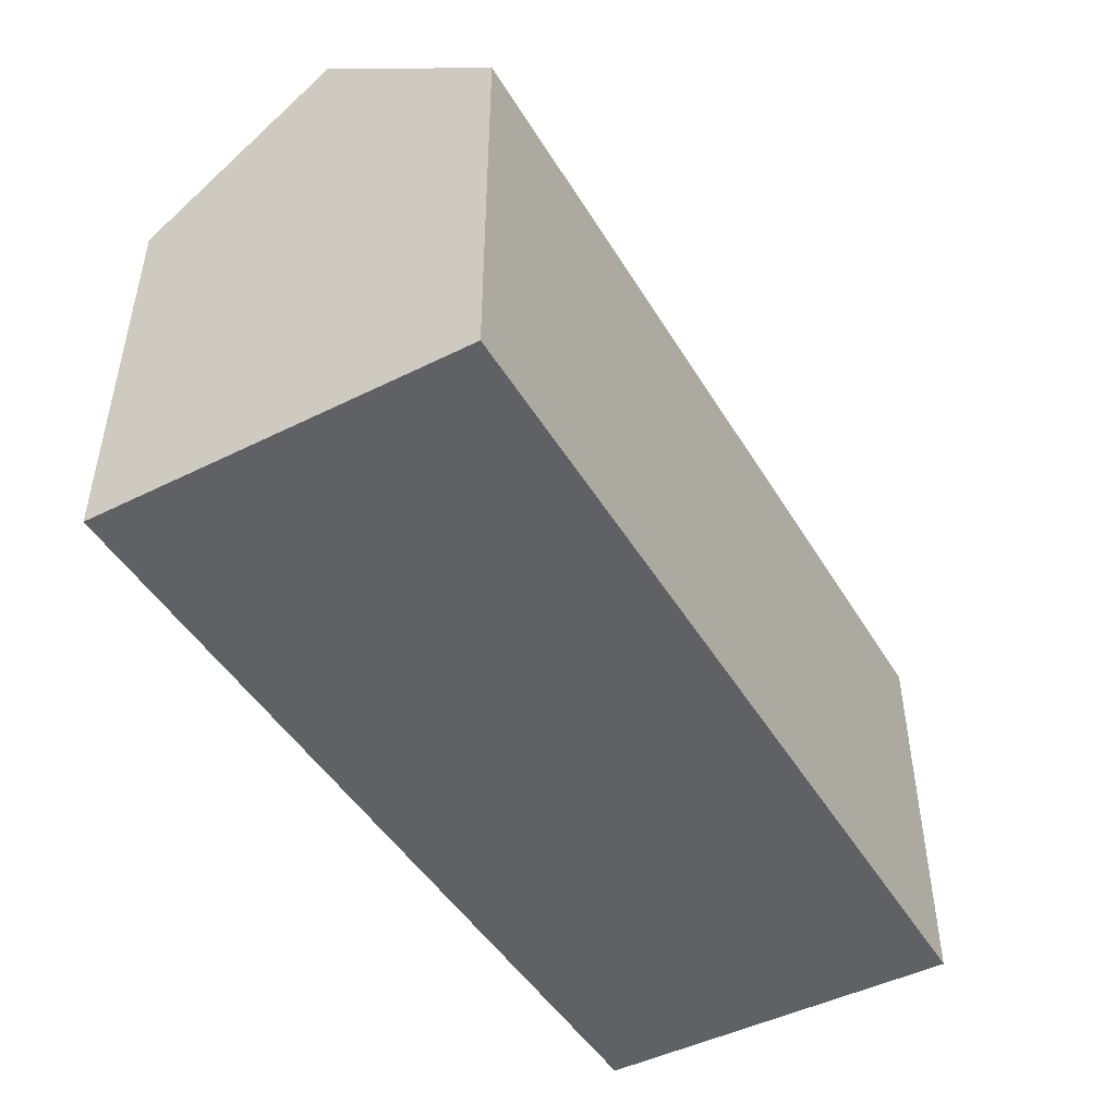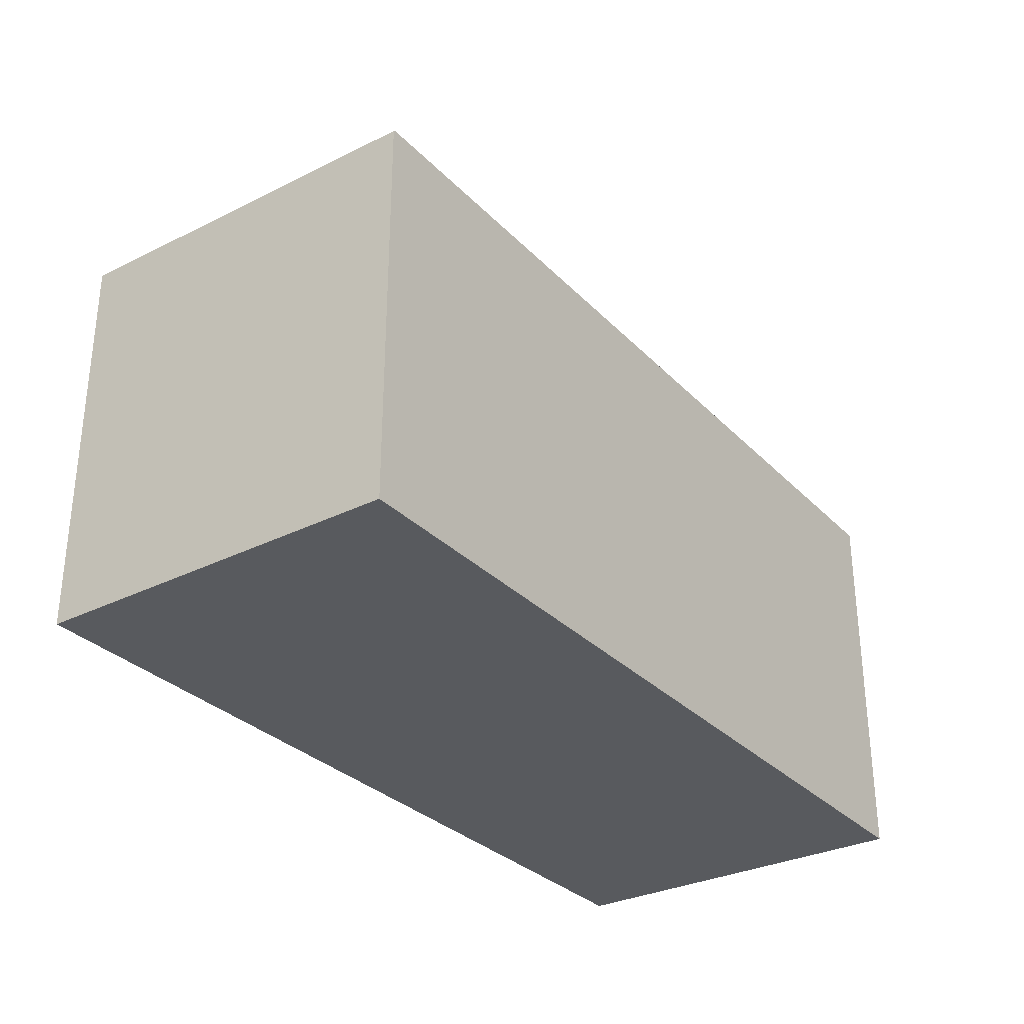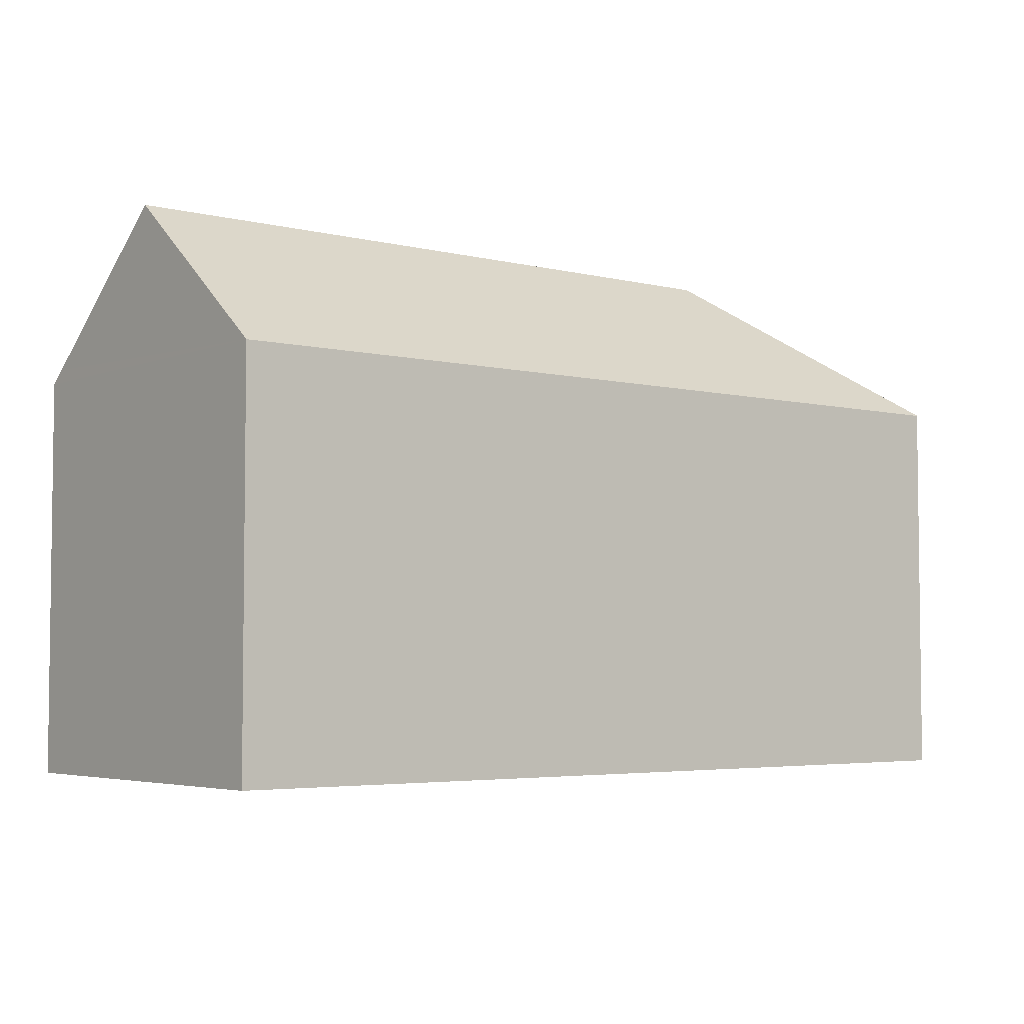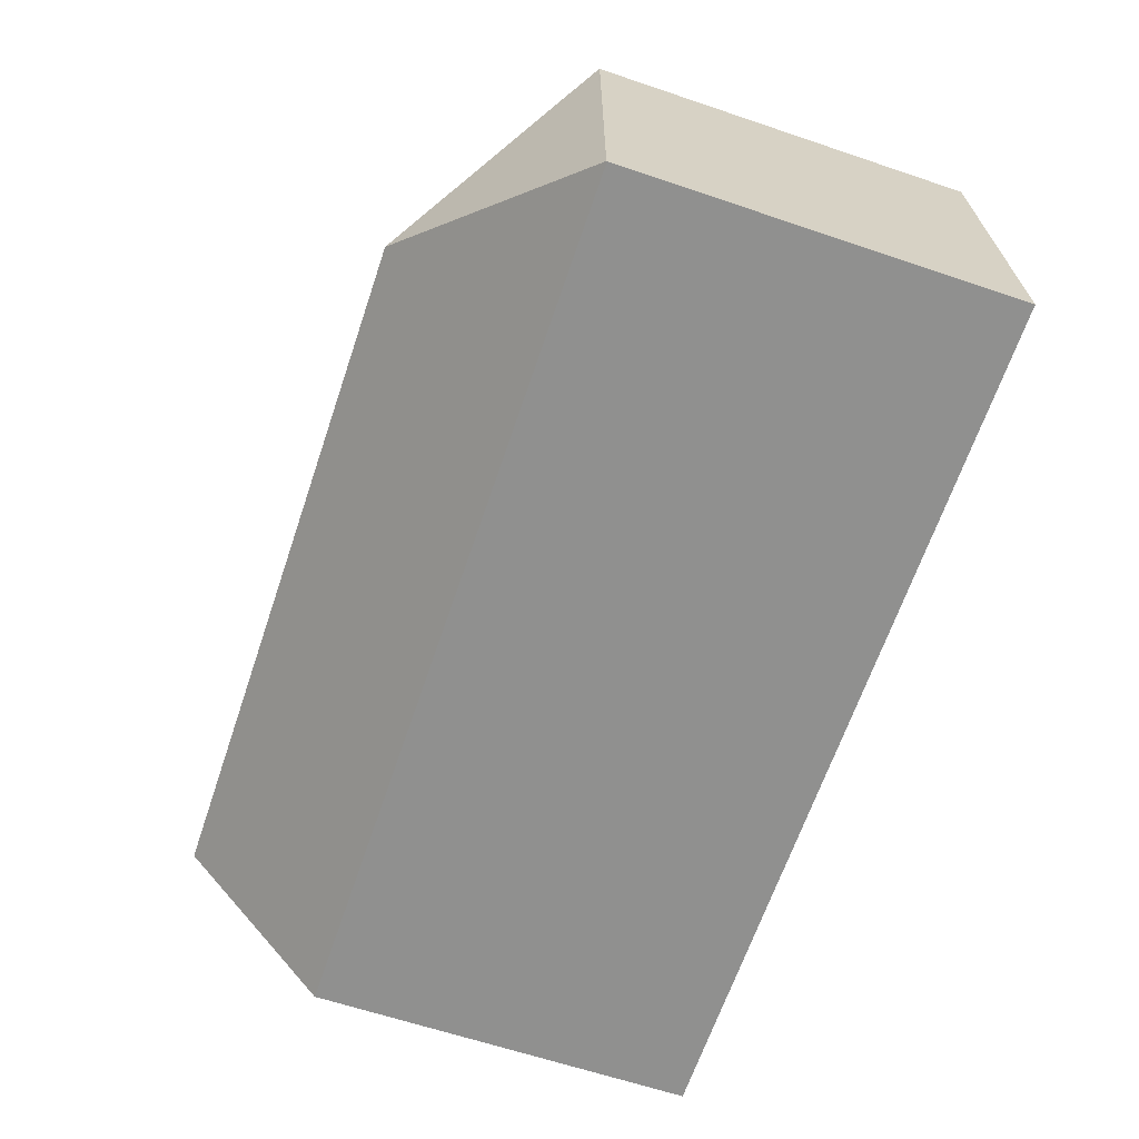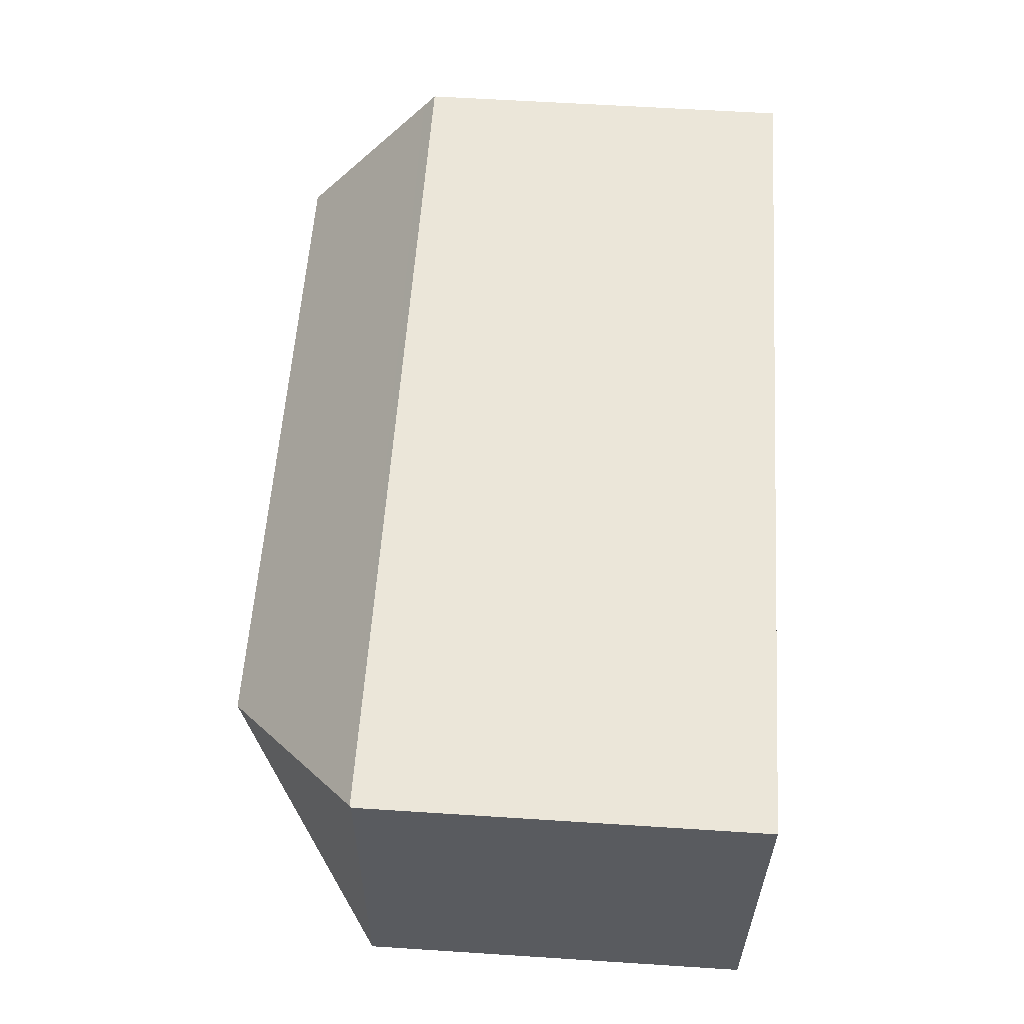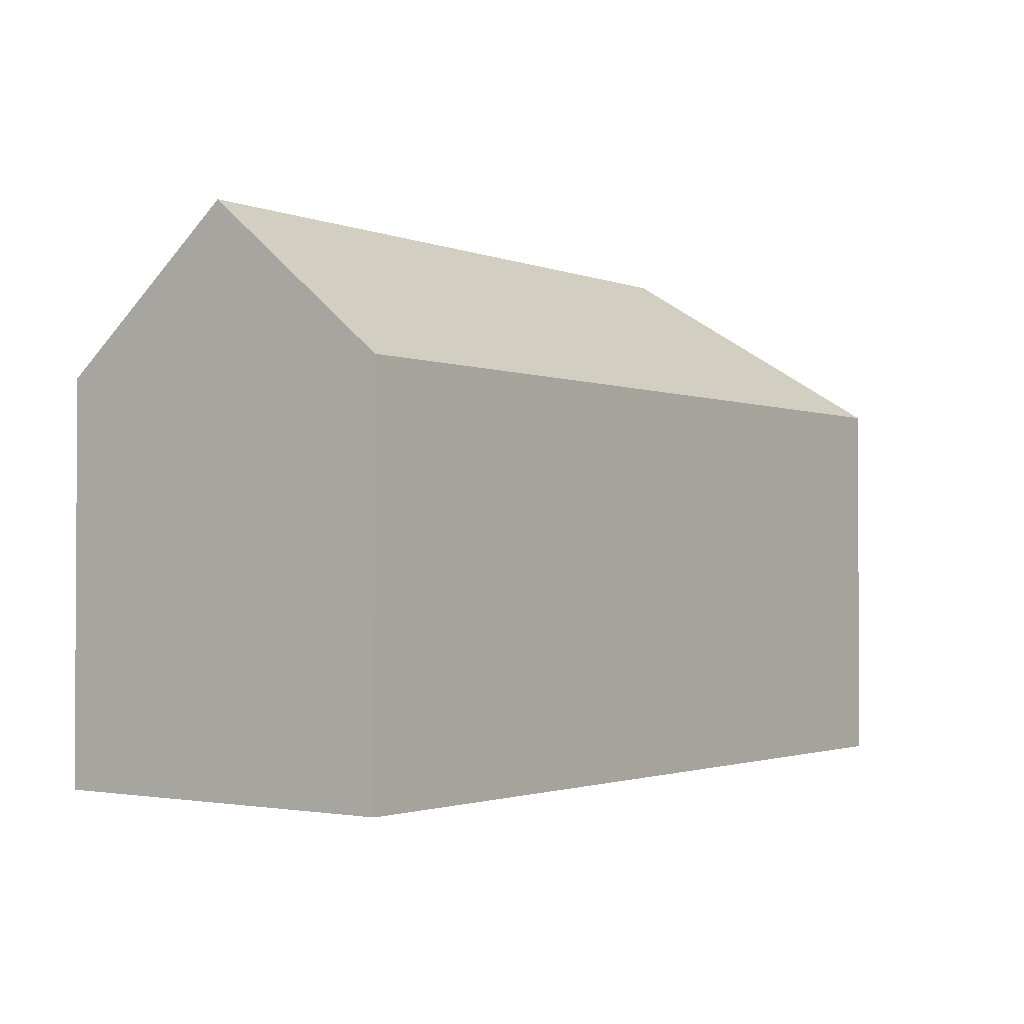
<metadata>
{"format":"obj","ext":"obj","renderer":"f3d","projection":"perspective","resolution":1024,"background":"white","views":[{"elev":-46.8,"azim":121.5,"up":"+Y"},{"elev":-31.0,"azim":-52.8,"up":"+Y"},{"elev":-4.3,"azim":143.3,"up":"+Y"},{"elev":-63.7,"azim":-108.8,"up":"+Z"},{"elev":59.5,"azim":-86.2,"up":"+Z"},{"elev":-1.8,"azim":128.5,"up":"+Y"}]}
</metadata>
<code>
v  27.39 12.27 9.93
v  0.351 11.88 11.27
v  27.4 11.88 10.41
v  27.21 16.49 4.76
v  5.802 16.49 5.446
v  0 11.9 7.286e-16
v  27.01 11.87 -0.905
v  0.001 11.91 0.02
v  0.304 11.85 11.28
v  0 0 0
v  27.01 5.542e-17 -0.905
v  0.001 -1.225e-18 0.02
v  0.304 -6.904e-16 11.28
v  27.4 -6.372e-16 10.41
v  0.351 -6.903e-16 11.27
v  27.39 -6.08e-16 9.93
v  27.21 -2.915e-16 4.76
g defaultobject
f 1 2 3
f 2 1 4
f 2 4 5
f 6 4 7
f 4 6 5
f 5 6 8
f 2 8 9
f 8 2 5
f 7 10 6
f 10 7 11
f 6 12 8
f 12 6 10
f 12 9 8
f 9 12 13
f 9 3 2
f 3 9 13
f 3 13 14
f 14 13 15
f 1 7 4
f 7 1 3
f 7 3 14
f 7 14 16
f 7 16 11
f 11 16 17
f 12 15 13
f 15 12 14
f 14 12 16
f 16 12 17
f 17 12 11
f 11 12 10

</code>
